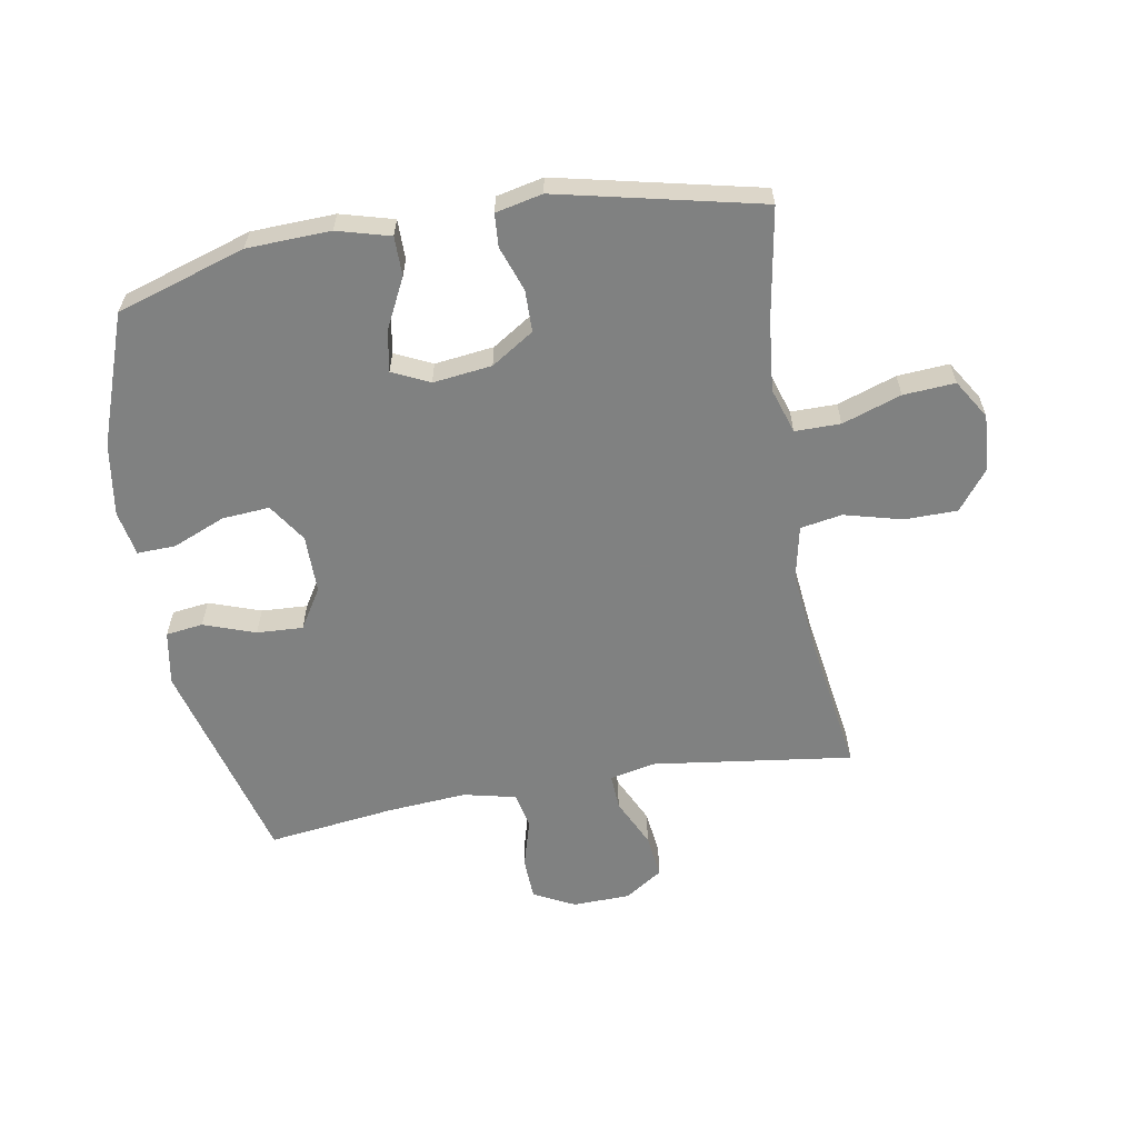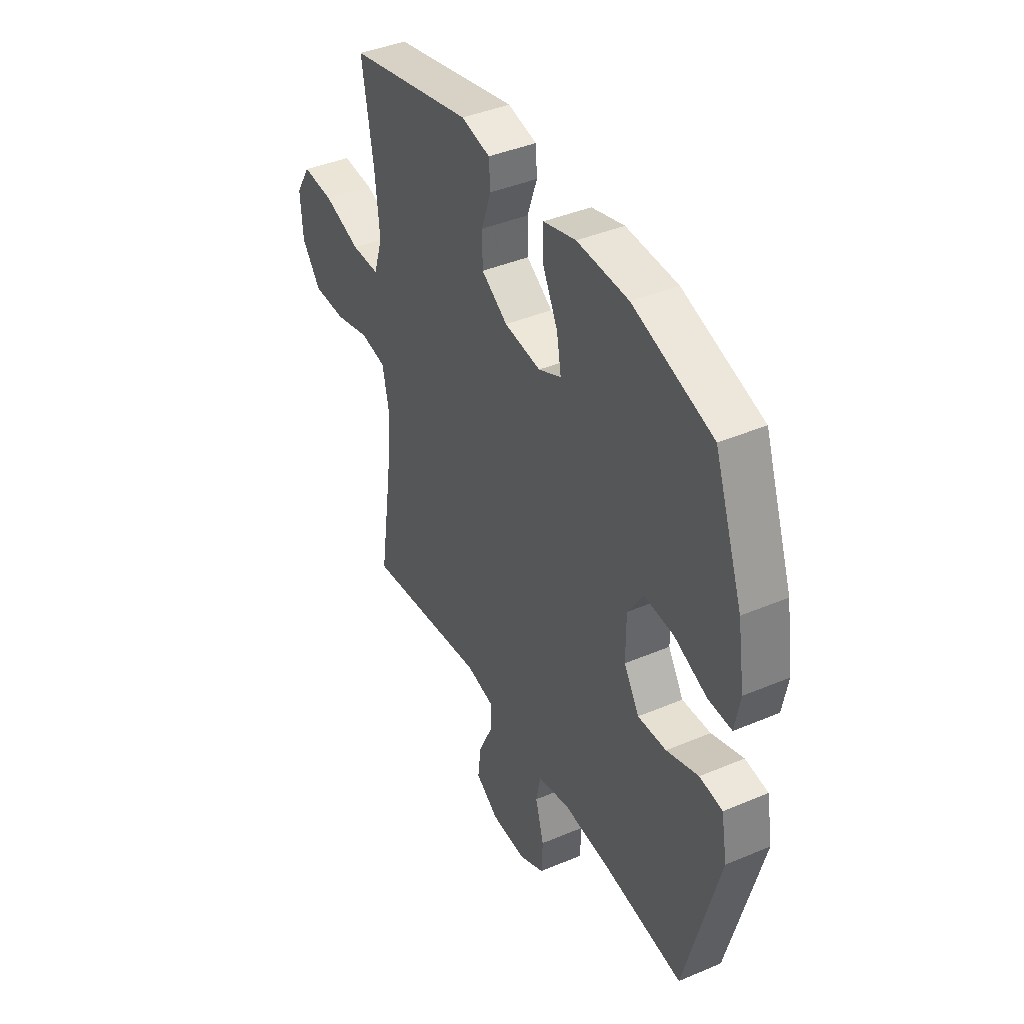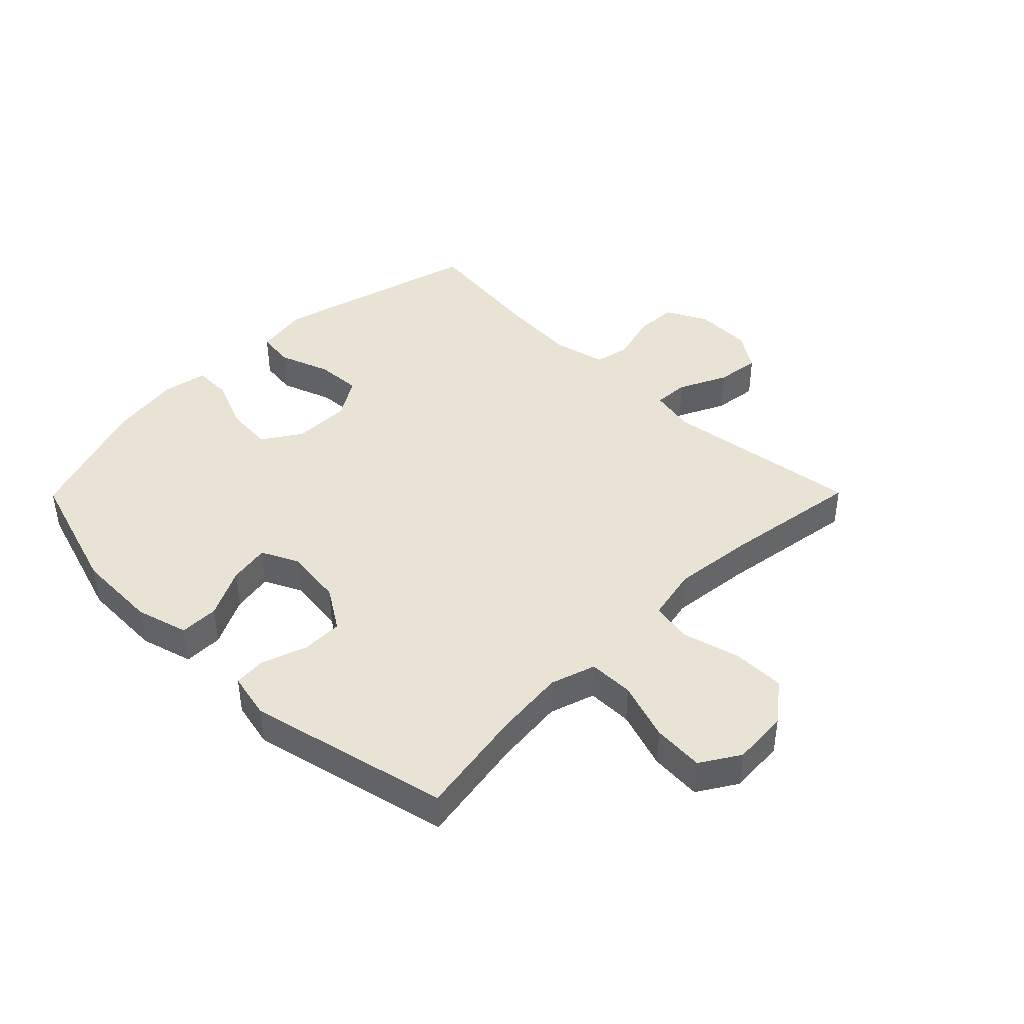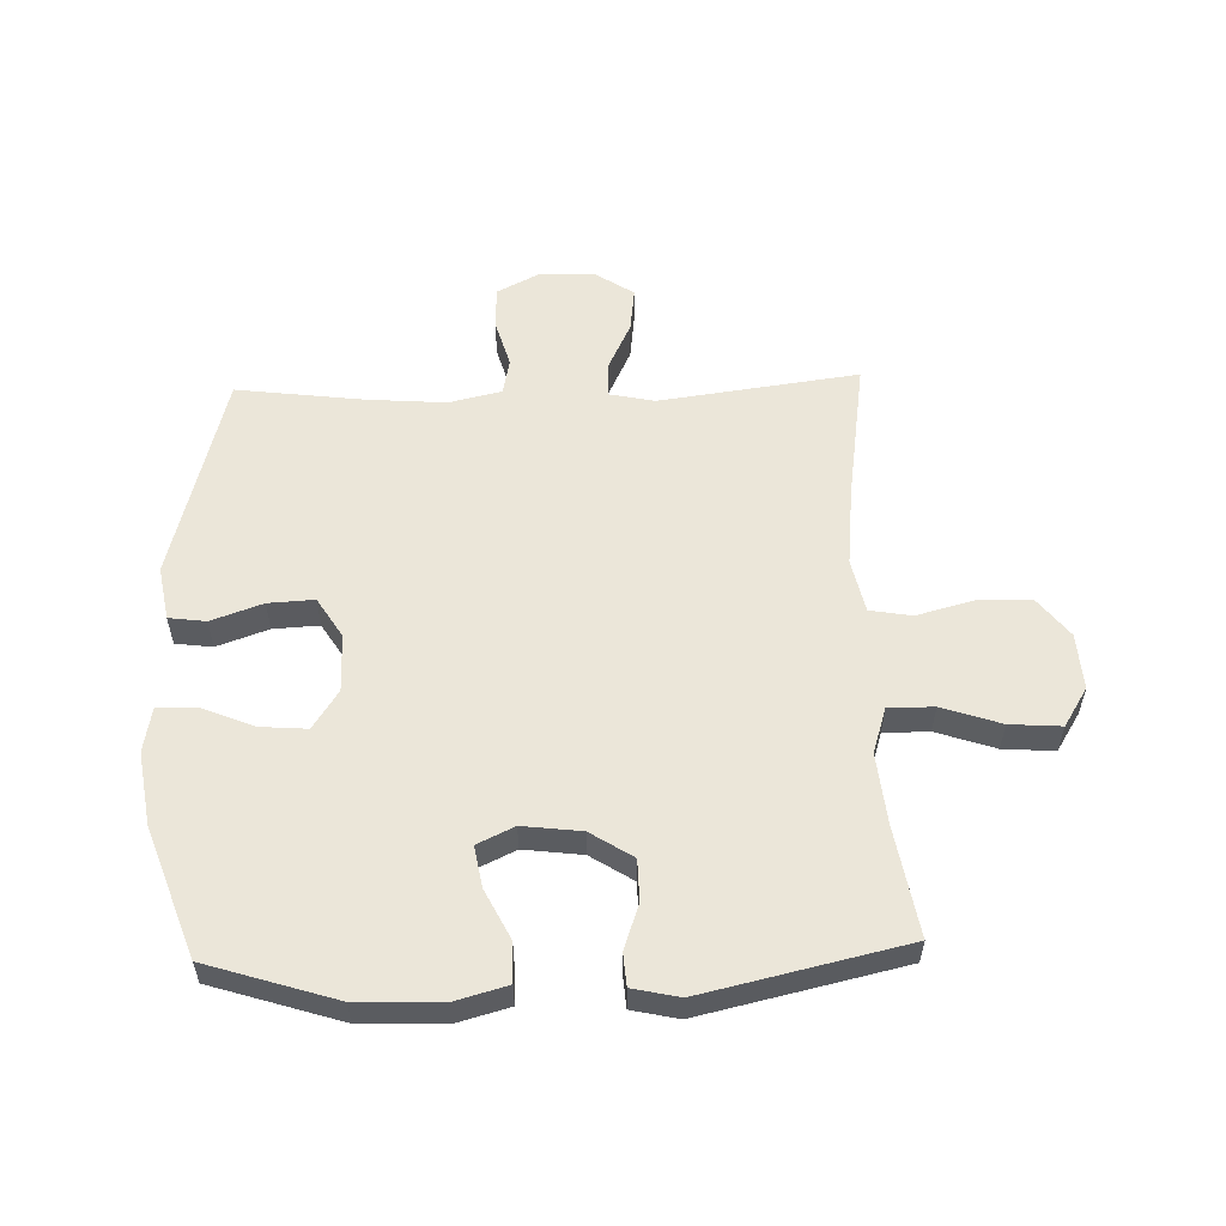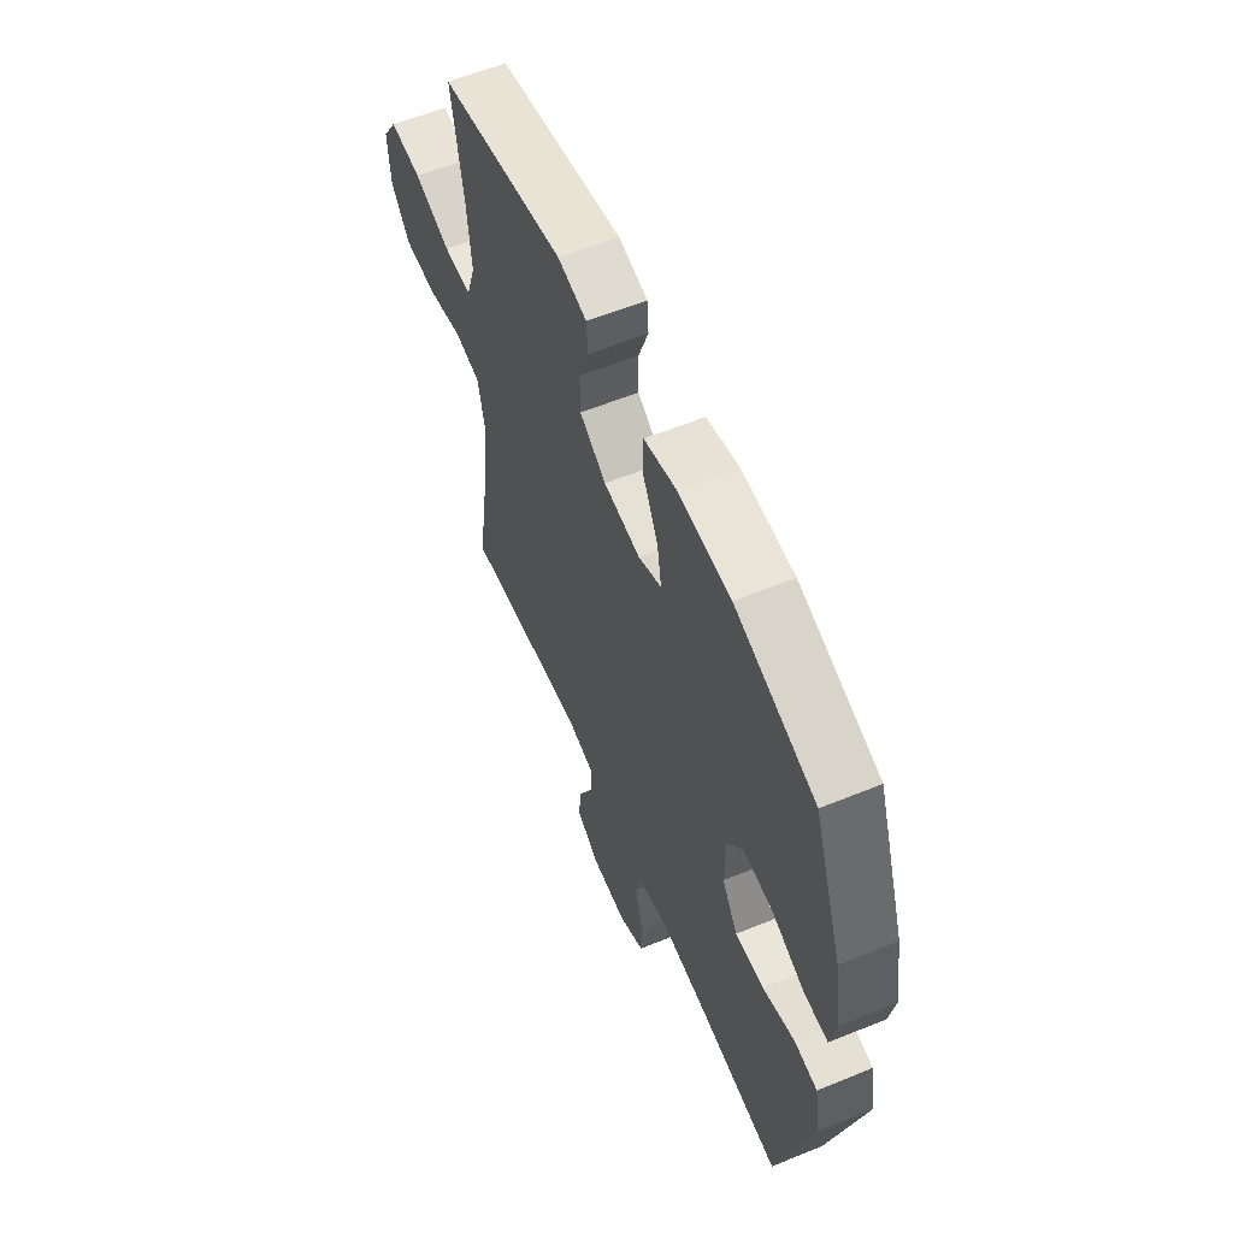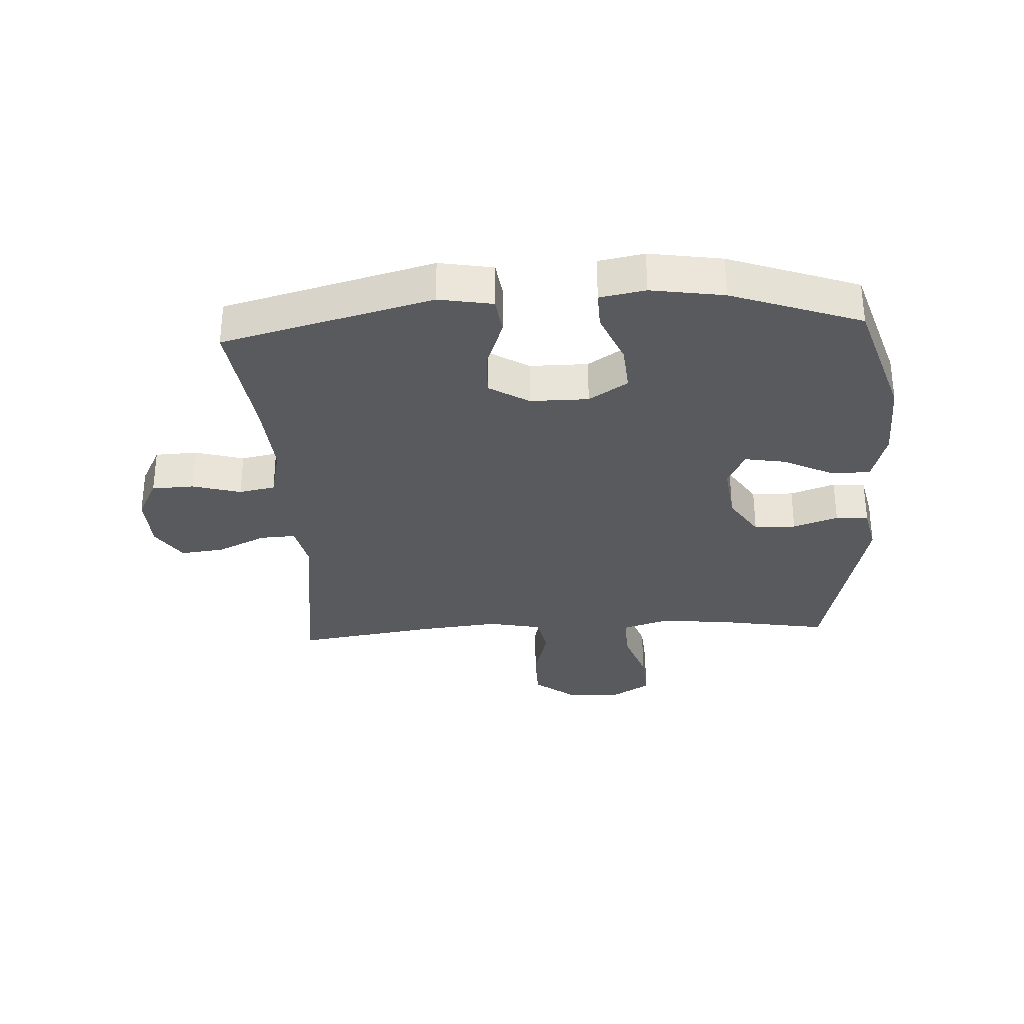
<metadata>
{"format":"obj","ext":"obj","renderer":"f3d","projection":"perspective","resolution":1024,"background":"white","views":[{"elev":-60.3,"azim":9.9,"up":"+Y"},{"elev":40.9,"azim":-117.3,"up":"+Z"},{"elev":42.0,"azim":44.7,"up":"+Y"},{"elev":56.1,"azim":-1.8,"up":"+Y"},{"elev":59.4,"azim":-112.8,"up":"+Z"},{"elev":-31.3,"azim":-86.8,"up":"+Y"}]}
</metadata>
<code>
v -0.5 0.07 -0.5
v -0.591 0.07 -0.154
v -0.575 0.07 -0.065
v -0.514 0.07 -0.057
v -0.429 0.07 -0.087
v -0.353 0.07 -0.091
v -0.312 0.07 -0.025
v -0.312 0.07 0.071
v -0.354 0.07 0.135
v -0.432 0.07 0.129
v -0.519 0.07 0.093
v -0.582 0.07 0.091
v -0.596 0.07 0.166
v -0.577 0.07 0.286
v -0.5 0.07 0.5
v -0.288 0.07 0.567
v -0.151 0.07 0.572
v -0.064 0.07 0.548
v -0.064 0.07 0.483
v -0.105 0.07 0.401
v -0.117 0.07 0.333
v -0.056 0.07 0.304
v 0.041 0.07 0.316
v 0.111 0.07 0.361
v 0.112 0.07 0.43
v 0.086 0.07 0.504
v 0.09 0.07 0.558
v 0.167 0.07 0.575
v 0.5 0.07 0.5
v 0.469 0.07 0.318
v 0.457 0.07 0.201
v 0.481 0.07 0.126
v 0.556 0.07 0.126
v 0.653 0.07 0.159
v 0.738 0.07 0.165
v 0.778 0.07 0.101
v 0.772 0.07 0.008
v 0.721 0.07 -0.058
v 0.634 0.07 -0.059
v 0.539 0.07 -0.034
v 0.47 0.07 -0.046
v 0.451 0.07 -0.135
v 0.465 0.07 -0.267
v 0.5 0.07 -0.5
v 0.171 0.07 -0.456
v 0.095 0.07 -0.472
v 0.098 0.07 -0.531
v 0.136 0.07 -0.611
v 0.145 0.07 -0.684
v 0.083 0.07 -0.725
v -0.012 0.07 -0.728
v -0.08 0.07 -0.693
v -0.083 0.07 -0.623
v -0.06 0.07 -0.543
v -0.072 0.07 -0.483
v -0.159 0.07 -0.463
v -0.289 0.07 -0.473
v -0.5 0 -0.5
v -0.591 0 -0.154
v -0.575 0 -0.065
v -0.514 0 -0.057
v -0.429 0 -0.087
v -0.353 0 -0.091
v -0.312 0 -0.025
v -0.312 0 0.071
v -0.354 0 0.135
v -0.432 0 0.129
v -0.519 0 0.093
v -0.582 0 0.091
v -0.596 0 0.166
v -0.577 0 0.286
v -0.5 0 0.5
v -0.288 0 0.567
v -0.151 0 0.572
v -0.064 0 0.548
v -0.064 0 0.483
v -0.105 0 0.401
v -0.117 0 0.333
v -0.056 0 0.304
v 0.041 0 0.316
v 0.111 0 0.361
v 0.112 0 0.43
v 0.086 0 0.504
v 0.09 0 0.558
v 0.167 0 0.575
v 0.5 0 0.5
v 0.469 0 0.318
v 0.457 0 0.201
v 0.481 0 0.126
v 0.556 0 0.126
v 0.653 0 0.159
v 0.738 0 0.165
v 0.778 0 0.101
v 0.772 0 0.008
v 0.721 0 -0.058
v 0.634 0 -0.059
v 0.539 0 -0.034
v 0.47 0 -0.046
v 0.451 0 -0.135
v 0.465 0 -0.267
v 0.5 0 -0.5
v 0.171 0 -0.456
v 0.095 0 -0.472
v 0.098 0 -0.531
v 0.136 0 -0.611
v 0.145 0 -0.684
v 0.083 0 -0.725
v -0.012 0 -0.728
v -0.08 0 -0.693
v -0.083 0 -0.623
v -0.06 0 -0.543
v -0.072 0 -0.483
v -0.159 0 -0.463
v -0.289 0 -0.473
f 52 53 54
f 51 52 54
f 50 51 54
f 49 50 54
f 48 49 54
f 47 48 54
f 46 47 54 55
f 45 46 55 56
f 43 44 45
f 42 43 45 56
f 38 39 40
f 37 38 40
f 36 37 40
f 35 36 40
f 34 35 40
f 33 34 40
f 32 33 40 41
f 42 56 57
f 41 42 57
f 32 41 57
f 31 32 57
f 28 29 30
f 27 28 30
f 26 27 30
f 25 26 30
f 18 19 20
f 17 18 20
f 16 17 20
f 15 16 20
f 14 15 20
f 13 14 20
f 12 13 20
f 11 12 20
f 10 11 20
f 9 10 20 21
f 8 9 21 22
f 3 4 5
f 2 3 5
f 1 2 5
f 57 1 5
f 57 5 6
f 31 57 6 7
f 24 25 30 31
f 31 7 8
f 24 31 8
f 23 24 8
f 8 22 23
f 111 110 109
f 111 109 108
f 111 108 107
f 111 107 106
f 111 106 105
f 111 105 104
f 112 111 104 103
f 113 112 103 102
f 102 101 100
f 113 102 100 99
f 97 96 95
f 97 95 94
f 97 94 93
f 97 93 92
f 97 92 91
f 97 91 90
f 98 97 90 89
f 114 113 99
f 114 99 98
f 114 98 89
f 114 89 88
f 87 86 85
f 87 85 84
f 87 84 83
f 87 83 82
f 77 76 75
f 77 75 74
f 77 74 73
f 77 73 72
f 77 72 71
f 77 71 70
f 77 70 69
f 77 69 68
f 77 68 67
f 78 77 67 66
f 79 78 66 65
f 62 61 60
f 62 60 59
f 62 59 58
f 62 58 114
f 63 62 114
f 64 63 114 88
f 88 87 82 81
f 65 64 88
f 65 88 81
f 65 81 80
f 80 79 65
f 1 58 59 2
f 2 59 60 3
f 3 60 61 4
f 4 61 62 5
f 5 62 63 6
f 6 63 64 7
f 7 64 65 8
f 8 65 66 9
f 9 66 67 10
f 10 67 68 11
f 11 68 69 12
f 12 69 70 13
f 13 70 71 14
f 14 71 72 15
f 15 72 73 16
f 16 73 74 17
f 17 74 75 18
f 18 75 76 19
f 19 76 77 20
f 20 77 78 21
f 21 78 79 22
f 22 79 80 23
f 23 80 81 24
f 24 81 82 25
f 25 82 83 26
f 26 83 84 27
f 27 84 85 28
f 28 85 86 29
f 29 86 87 30
f 30 87 88 31
f 31 88 89 32
f 32 89 90 33
f 33 90 91 34
f 34 91 92 35
f 35 92 93 36
f 36 93 94 37
f 37 94 95 38
f 38 95 96 39
f 39 96 97 40
f 40 97 98 41
f 41 98 99 42
f 42 99 100 43
f 43 100 101 44
f 44 101 102 45
f 45 102 103 46
f 46 103 104 47
f 47 104 105 48
f 48 105 106 49
f 49 106 107 50
f 50 107 108 51
f 51 108 109 52
f 52 109 110 53
f 53 110 111 54
f 54 111 112 55
f 55 112 113 56
f 56 113 114 57
f 57 114 58 1

</code>
